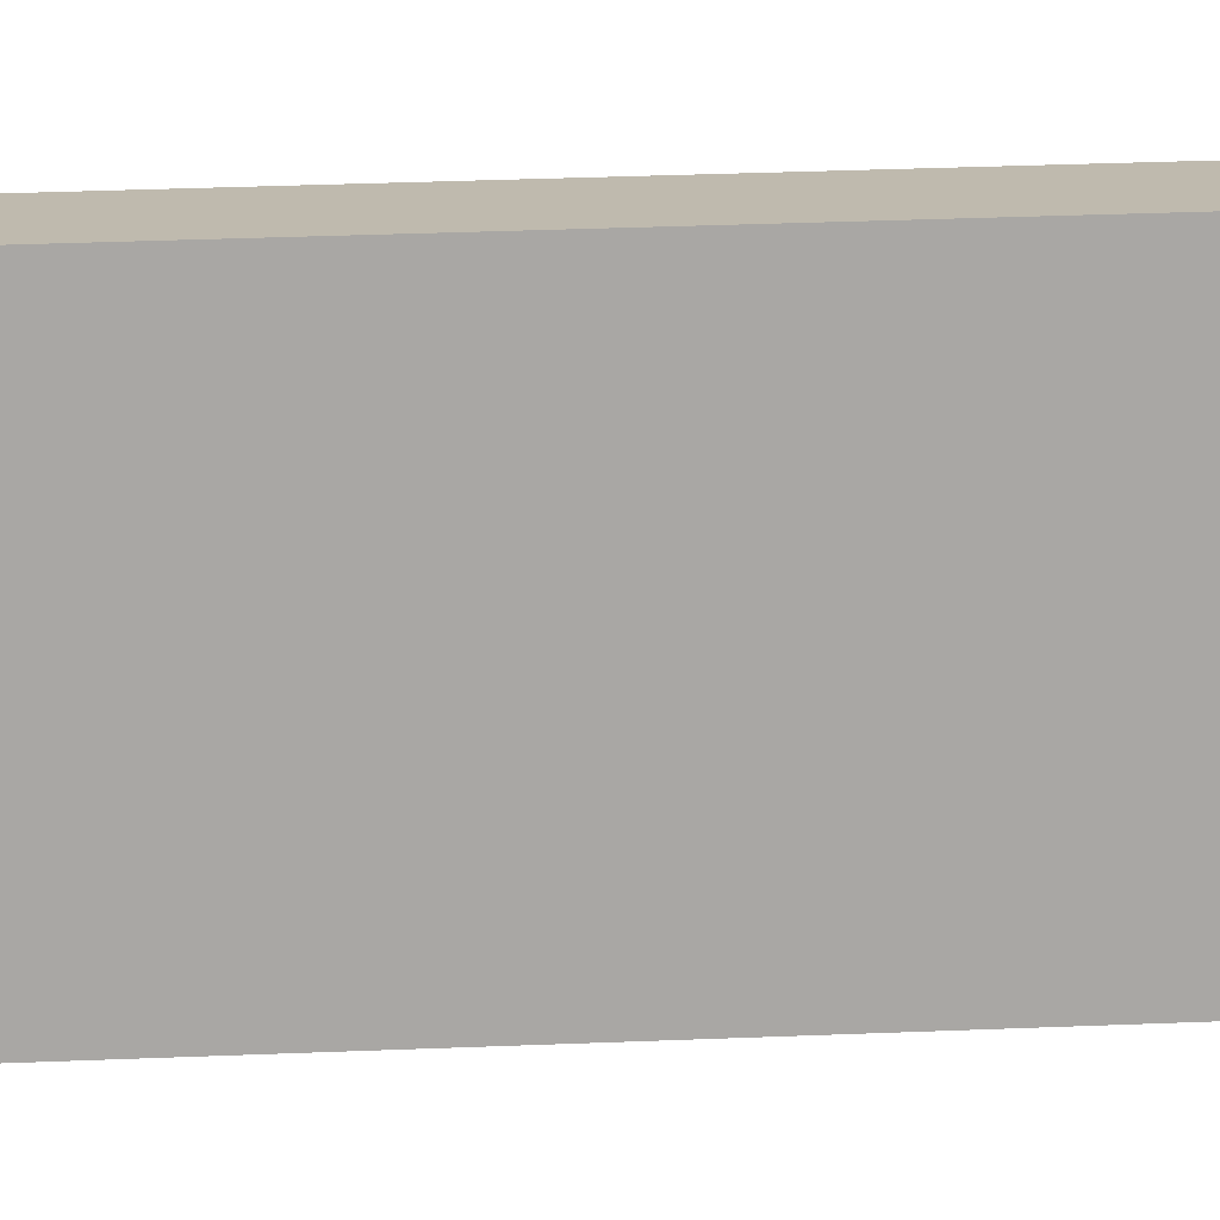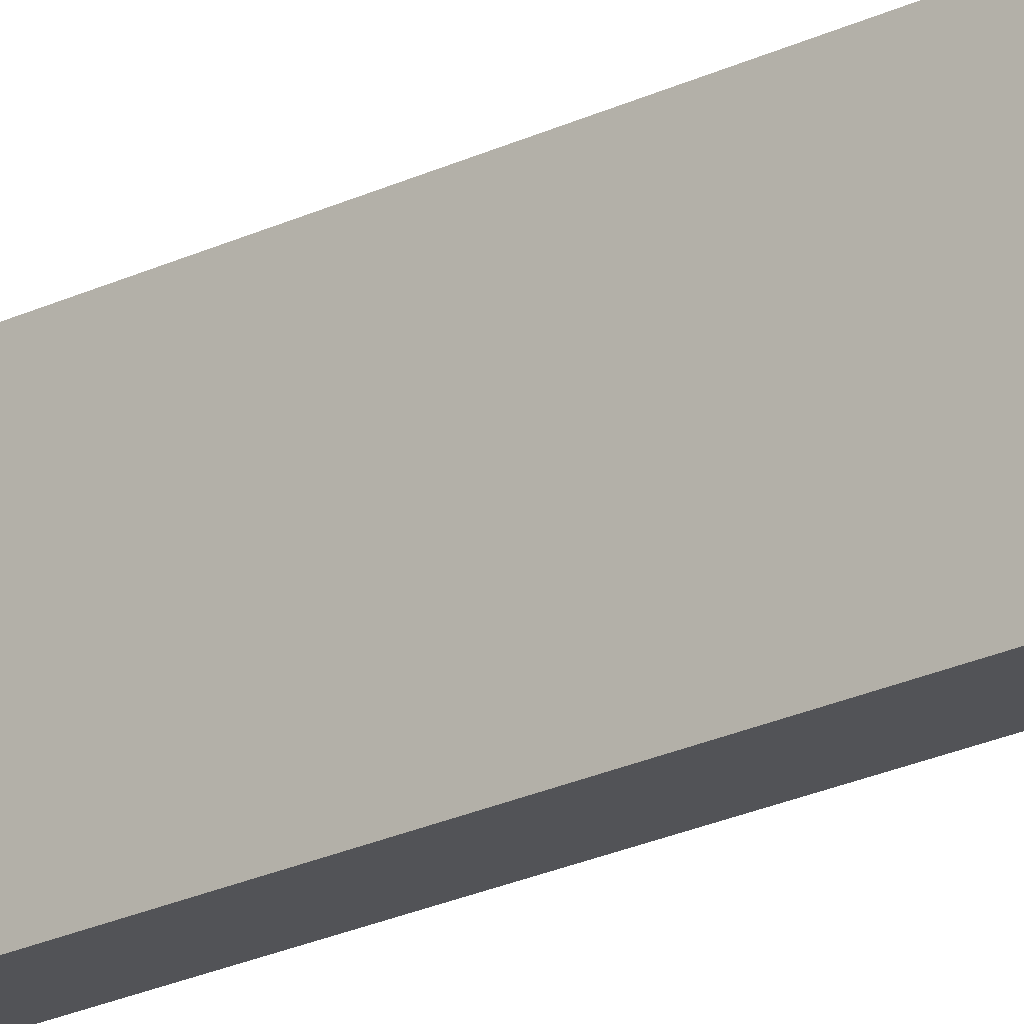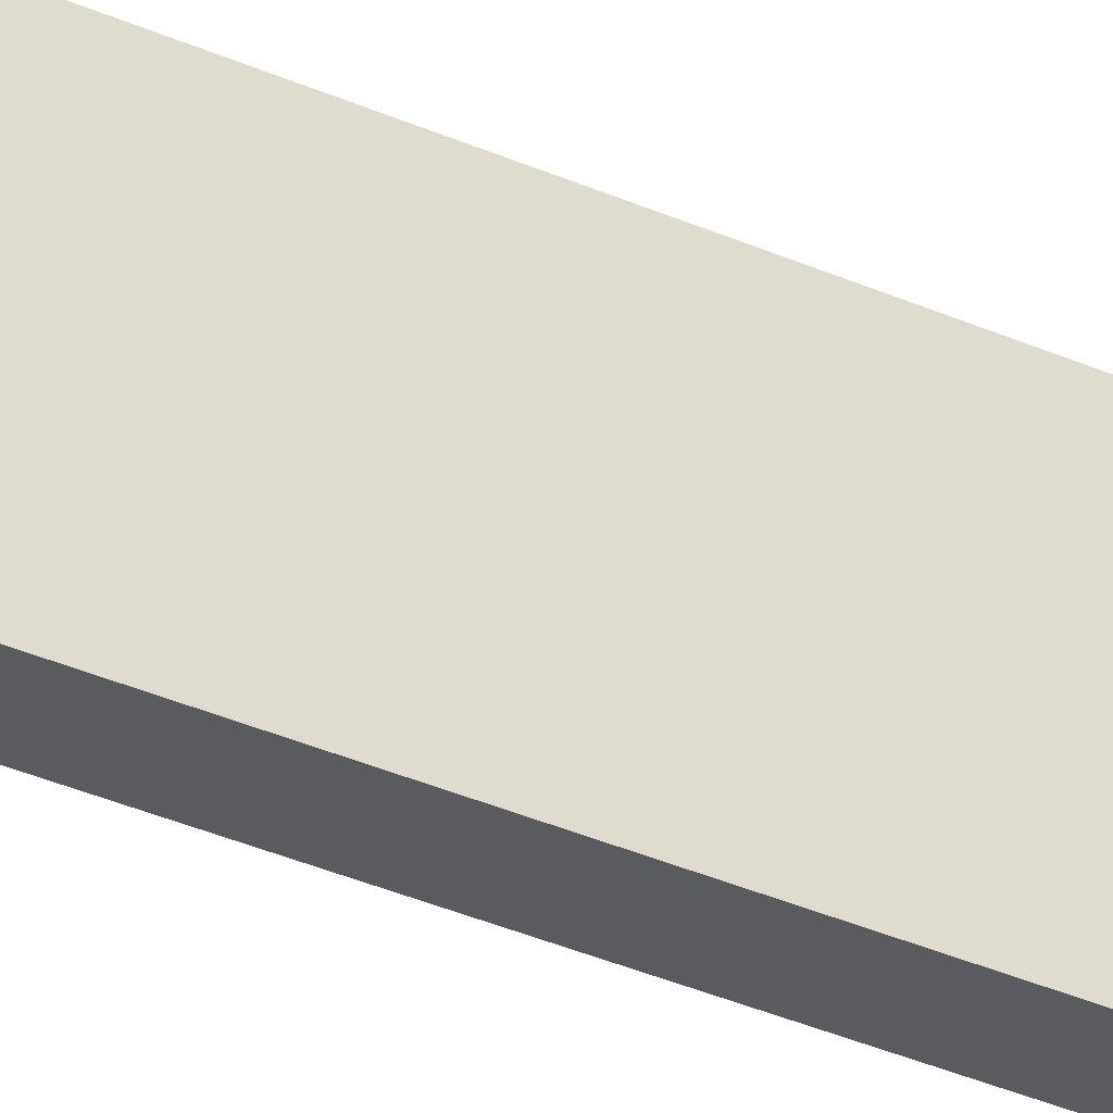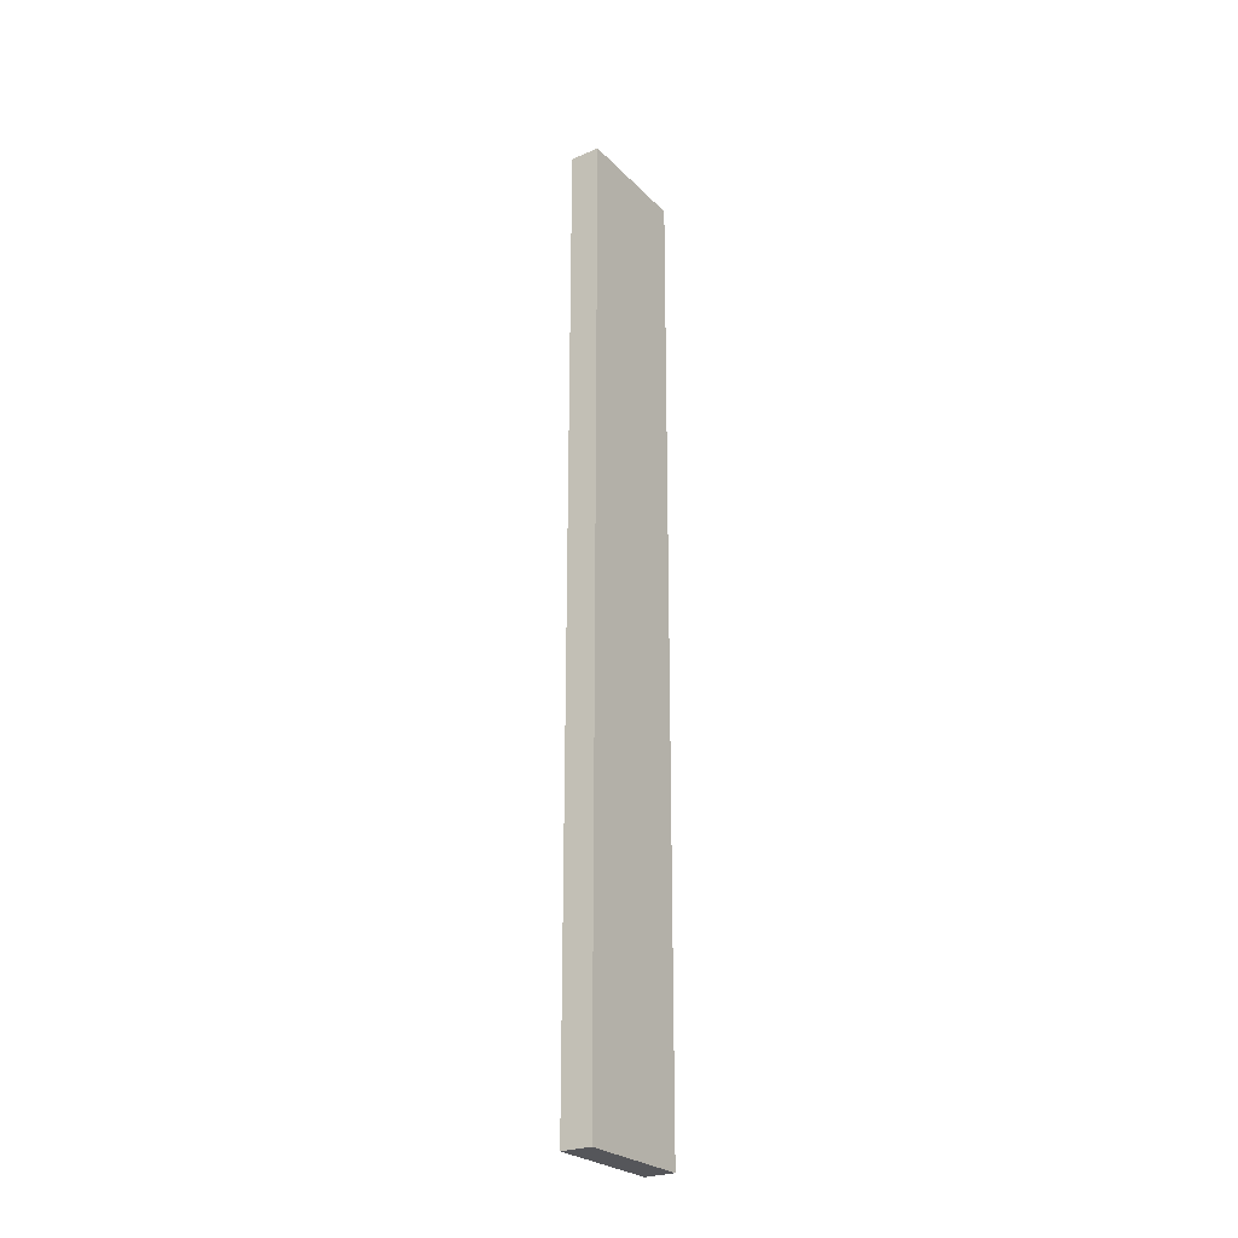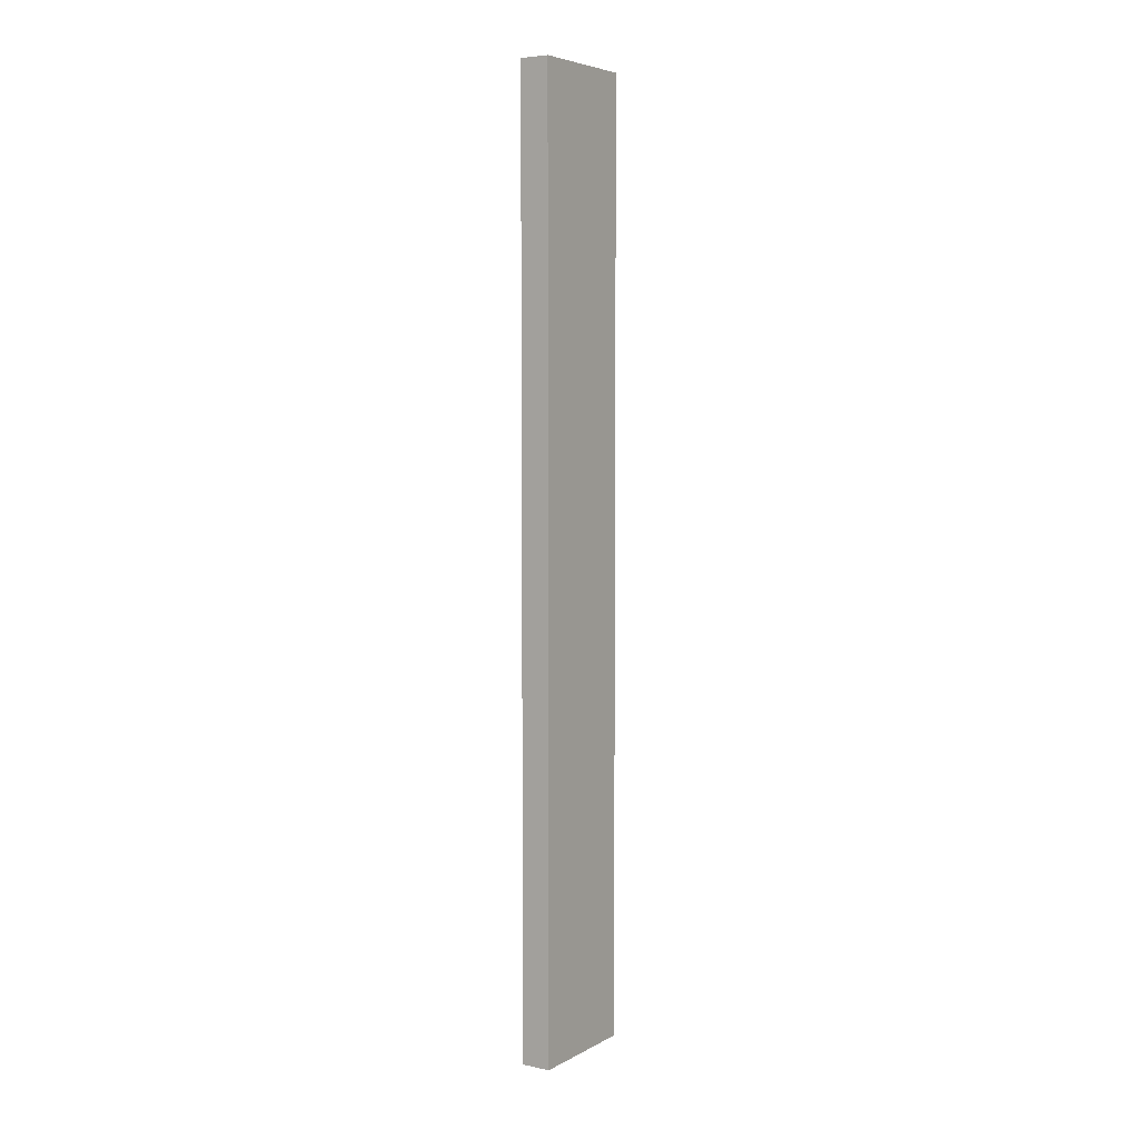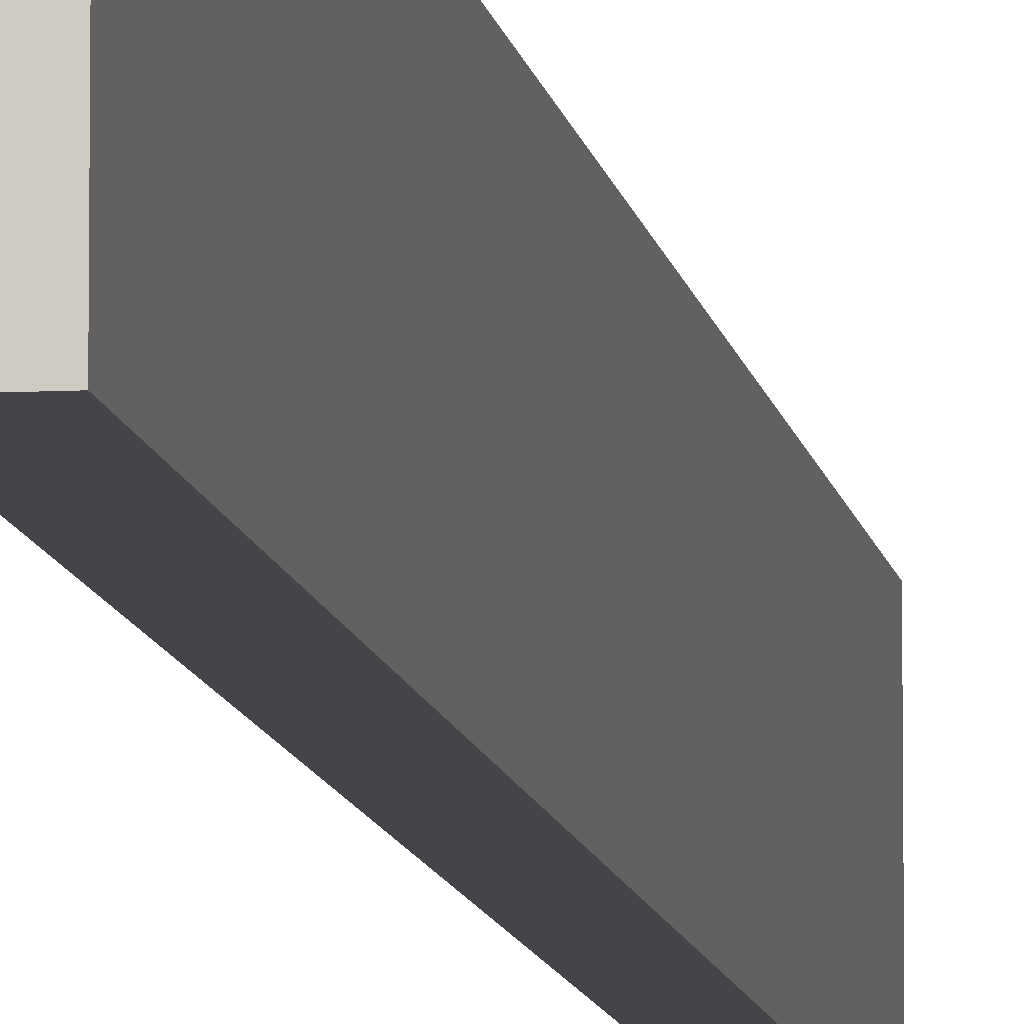
<metadata>
{"format":"obj","ext":"obj","renderer":"f3d","projection":"perspective","resolution":1024,"background":"white","views":[{"elev":15.7,"azim":-96.5,"up":"+Z"},{"elev":-22.3,"azim":-49.6,"up":"+Z"},{"elev":-32.3,"azim":-122.5,"up":"+Z"},{"elev":-26.1,"azim":33.7,"up":"+Y"},{"elev":5.4,"azim":32.9,"up":"+Y"},{"elev":-9.0,"azim":-171.8,"up":"+Z"}]}
</metadata>
<code>
o Cube
v 0.025 9.1e-05 -0.1
v 0.025 9.1e-05 0.1
v -0.025 9.1e-05 0.1
v -0.025 9.1e-05 -0.1
v 0.025 1.6 -0.1
v 0.025 1.6 0.1
v -0.025 1.6 0.1
v -0.025 1.6 -0.1
f 1 2 3 4
f 5 8 7 6
f 1 5 6 2
f 2 6 7 3
f 3 7 8 4
f 5 1 4 8

</code>
